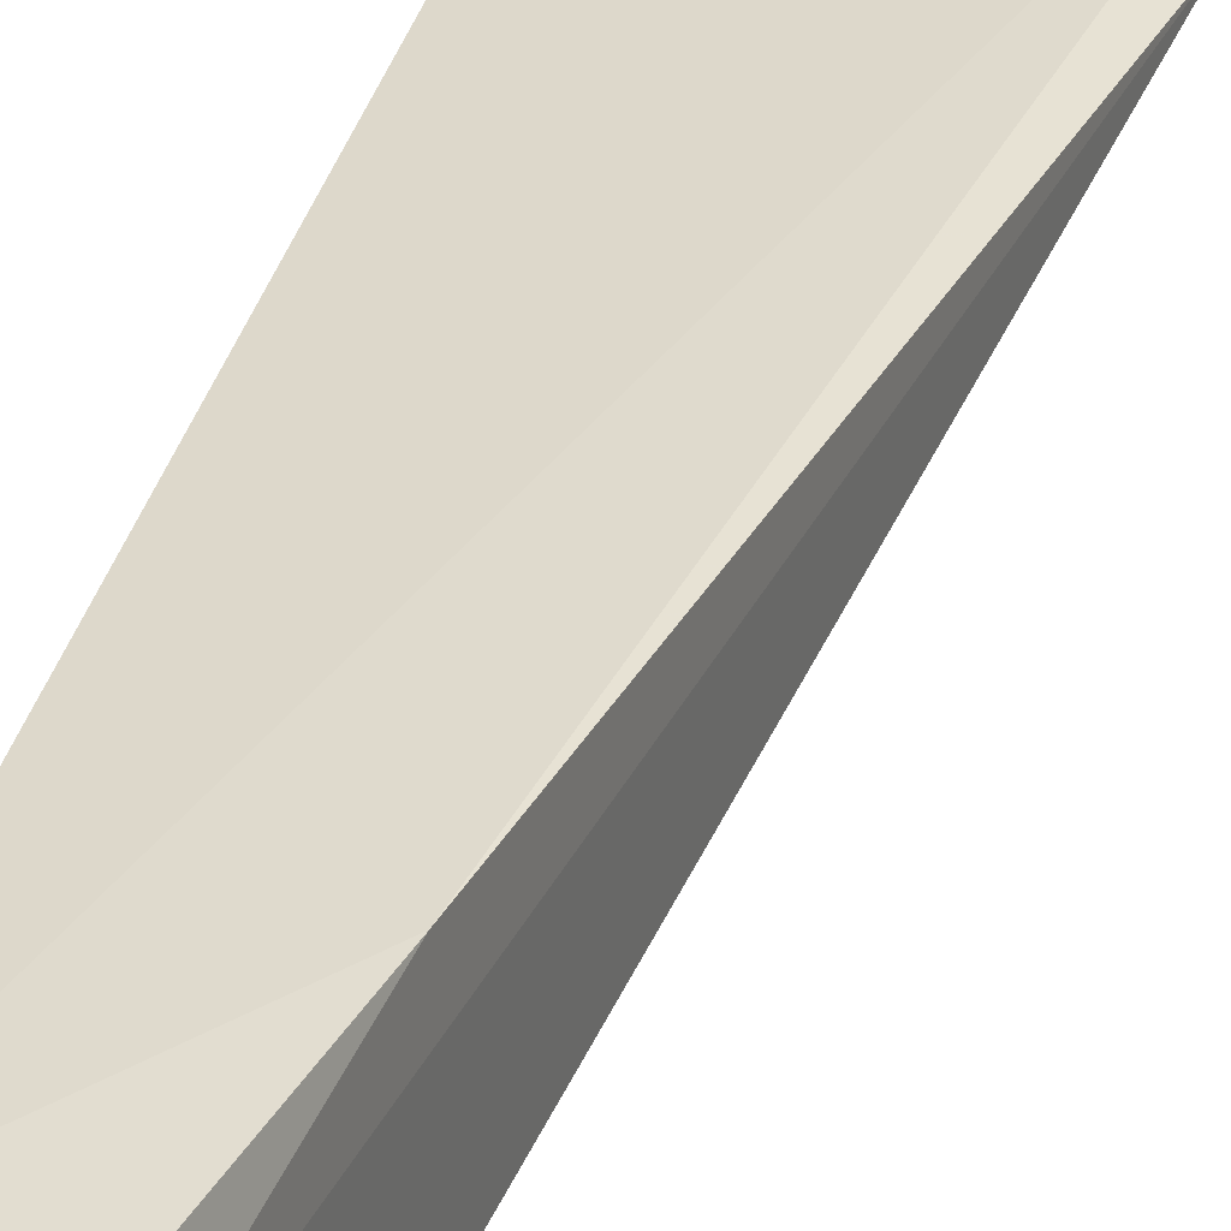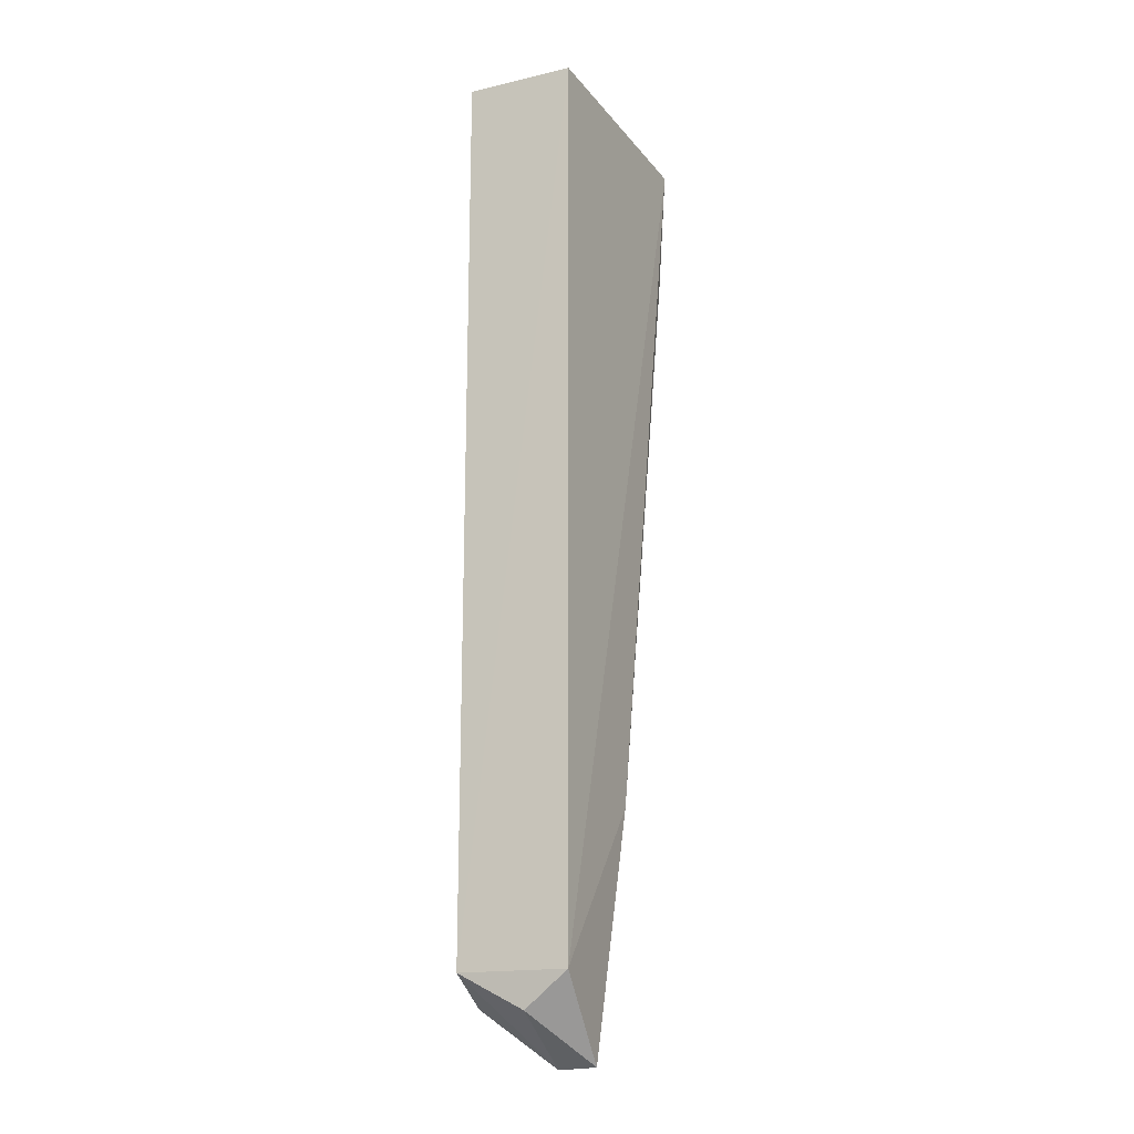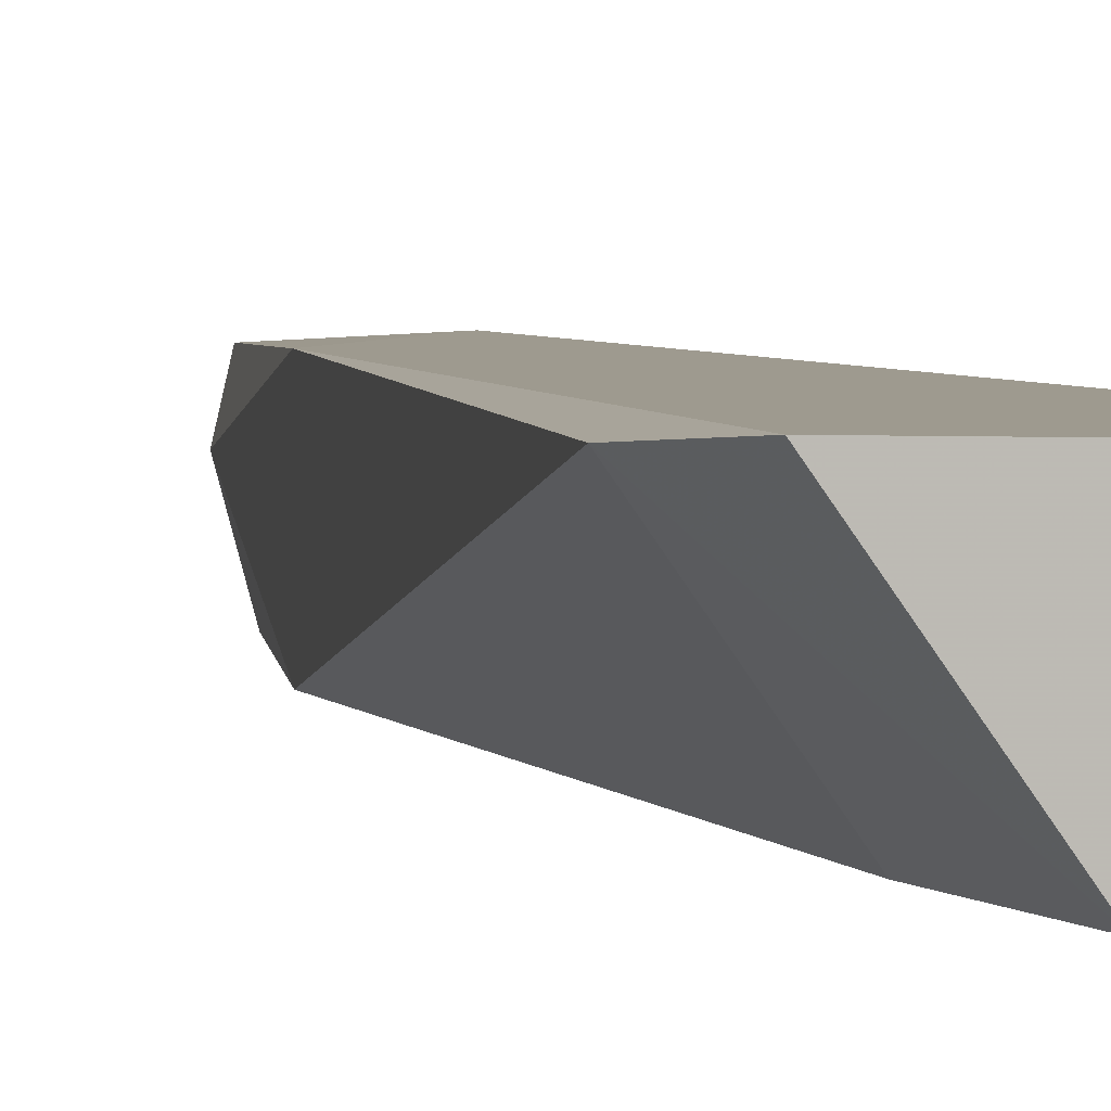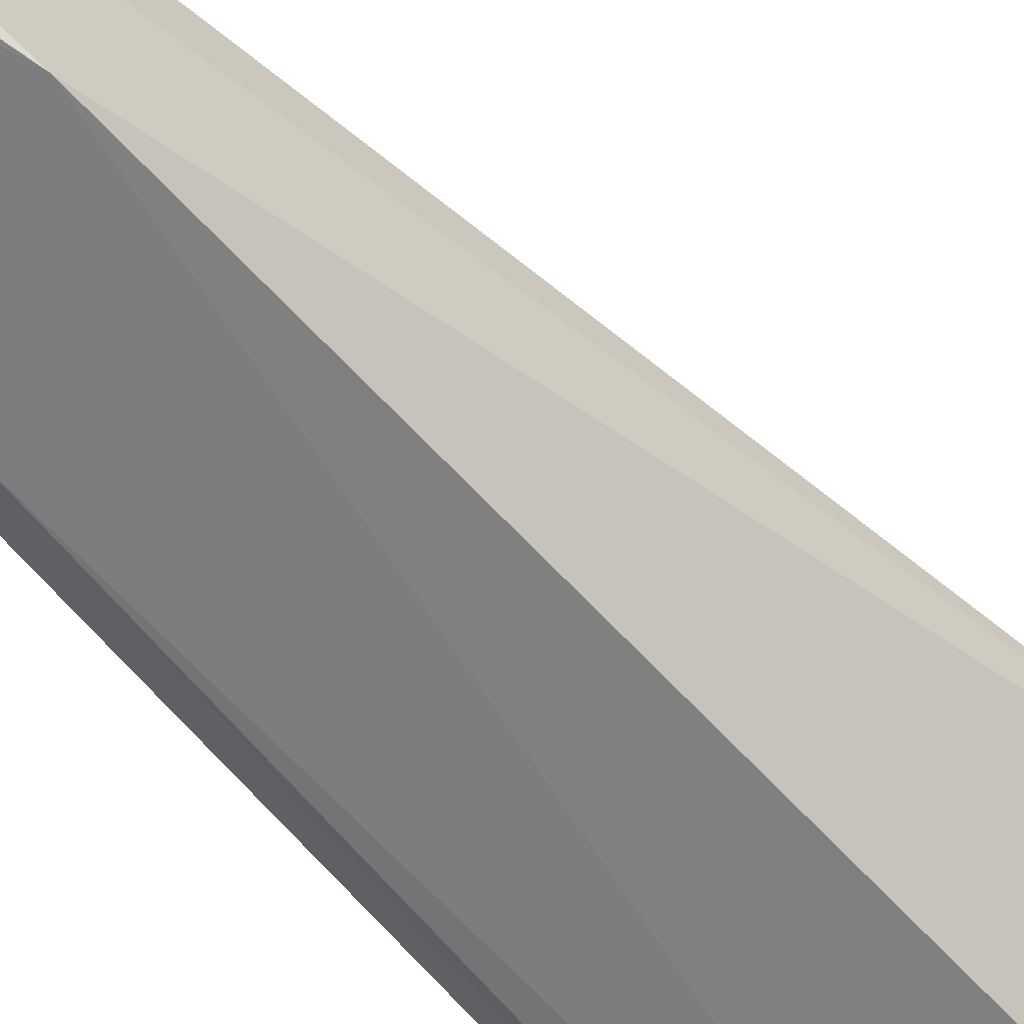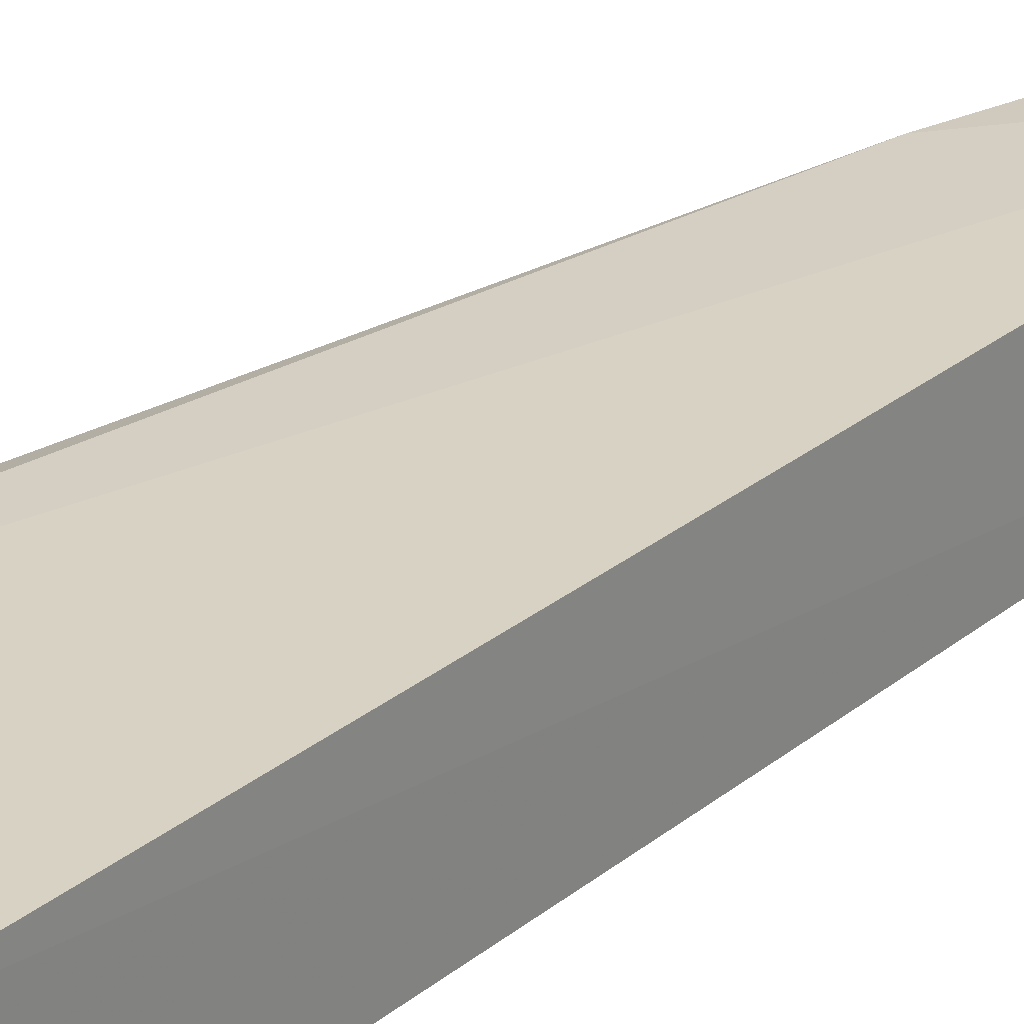
<metadata>
{"format":"obj","ext":"obj","renderer":"f3d","projection":"perspective","resolution":1024,"background":"white","views":[{"elev":31.9,"azim":12.8,"up":"+Z"},{"elev":-18.9,"azim":-65.0,"up":"+Y"},{"elev":4.0,"azim":159.7,"up":"+Z"},{"elev":-60.8,"azim":38.9,"up":"+Z"},{"elev":26.6,"azim":-141.9,"up":"+Z"}]}
</metadata>
<code>
v 0.009481 0.03568 0.01117
v 0.0001449 -0.02436 0.01068
v 0.0001927 -0.02416 0.0007676
v -0.01031 0.03601 0.001653
v -0.0103 0.03589 0.01068
v -0.01049 -0.03778 0.001779
v 0.002081 0.0359 0.00104
v 0.009441 0.02471 0.01048
v -0.01036 -0.03794 0.01066
v -0.009073 -0.01672 0.001179
v -0.003484 -0.04431 0.006684
v 0.002396 0.02447 0.0009021
v -0.005648 -0.03989 0.001164
v -0.004305 -0.04429 0.01013
v -0.007302 0.02806 0.001063
v -0.00374 -0.03991 0.001129
v -0.009948 -0.04065 0.006985
v -0.009258 0.0242 0.001273
v -0.001897 0.03579 0.001104
v 0.0001651 0.0357 0.00101
f 6 5 4
f 7 5 1
f 7 4 5
f 8 1 2
f 8 7 1
f 9 2 1
f 9 1 5
f 9 5 6
f 10 6 4
f 11 8 2
f 11 3 8
f 12 8 3
f 12 7 8
f 13 10 3
f 13 6 10
f 13 11 6
f 14 11 2
f 14 2 9
f 15 12 3
f 15 3 10
f 16 13 3
f 16 3 11
f 16 11 13
f 17 14 9
f 17 9 6
f 17 6 11
f 17 11 14
f 18 15 10
f 18 10 4
f 18 4 15
f 19 15 4
f 19 4 7
f 20 7 12
f 20 12 15
f 20 19 7
f 20 15 19

</code>
